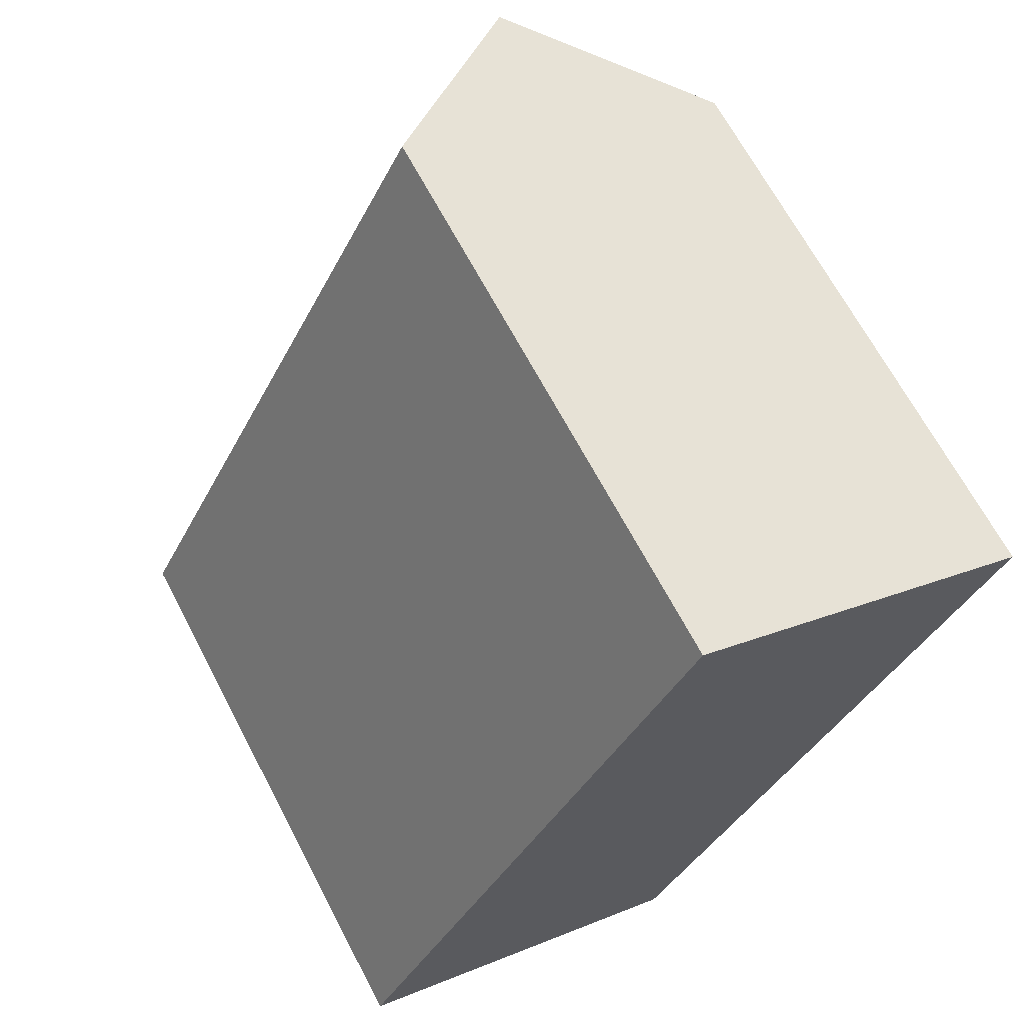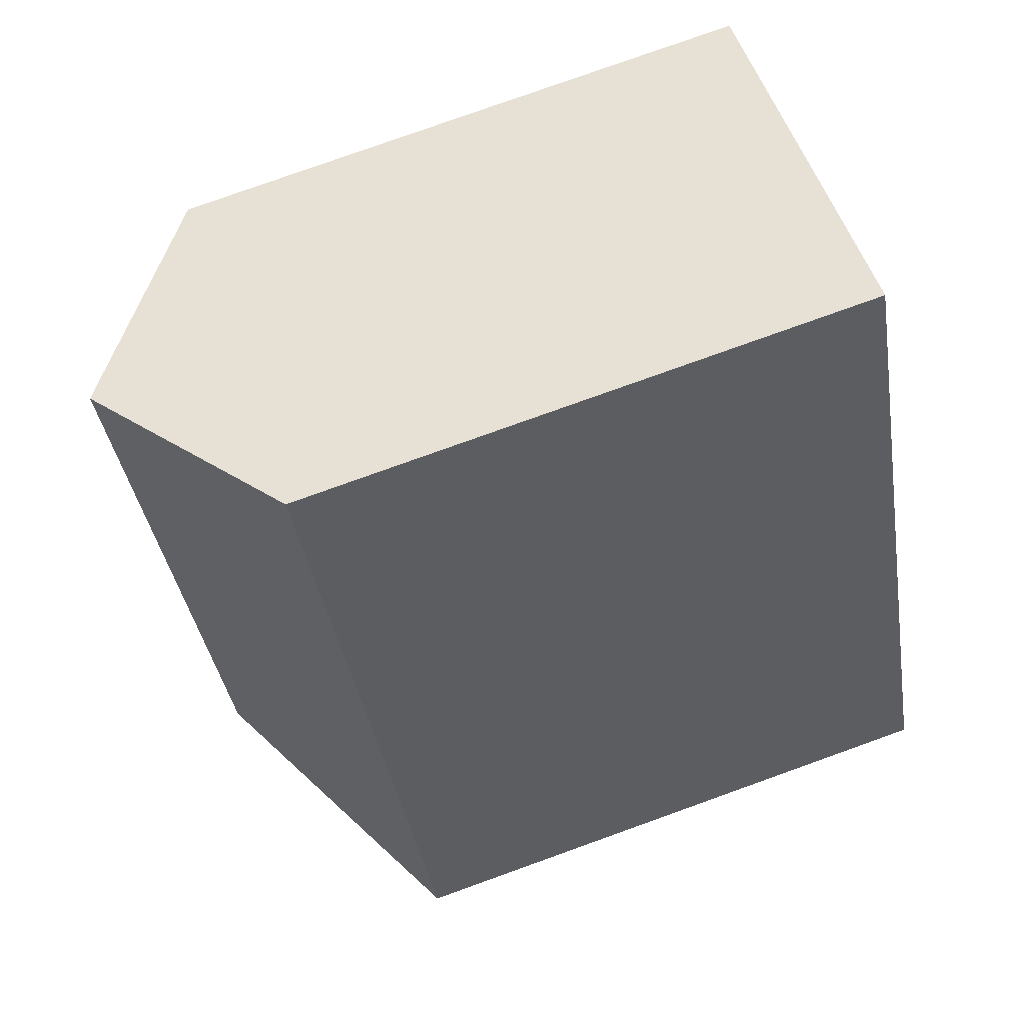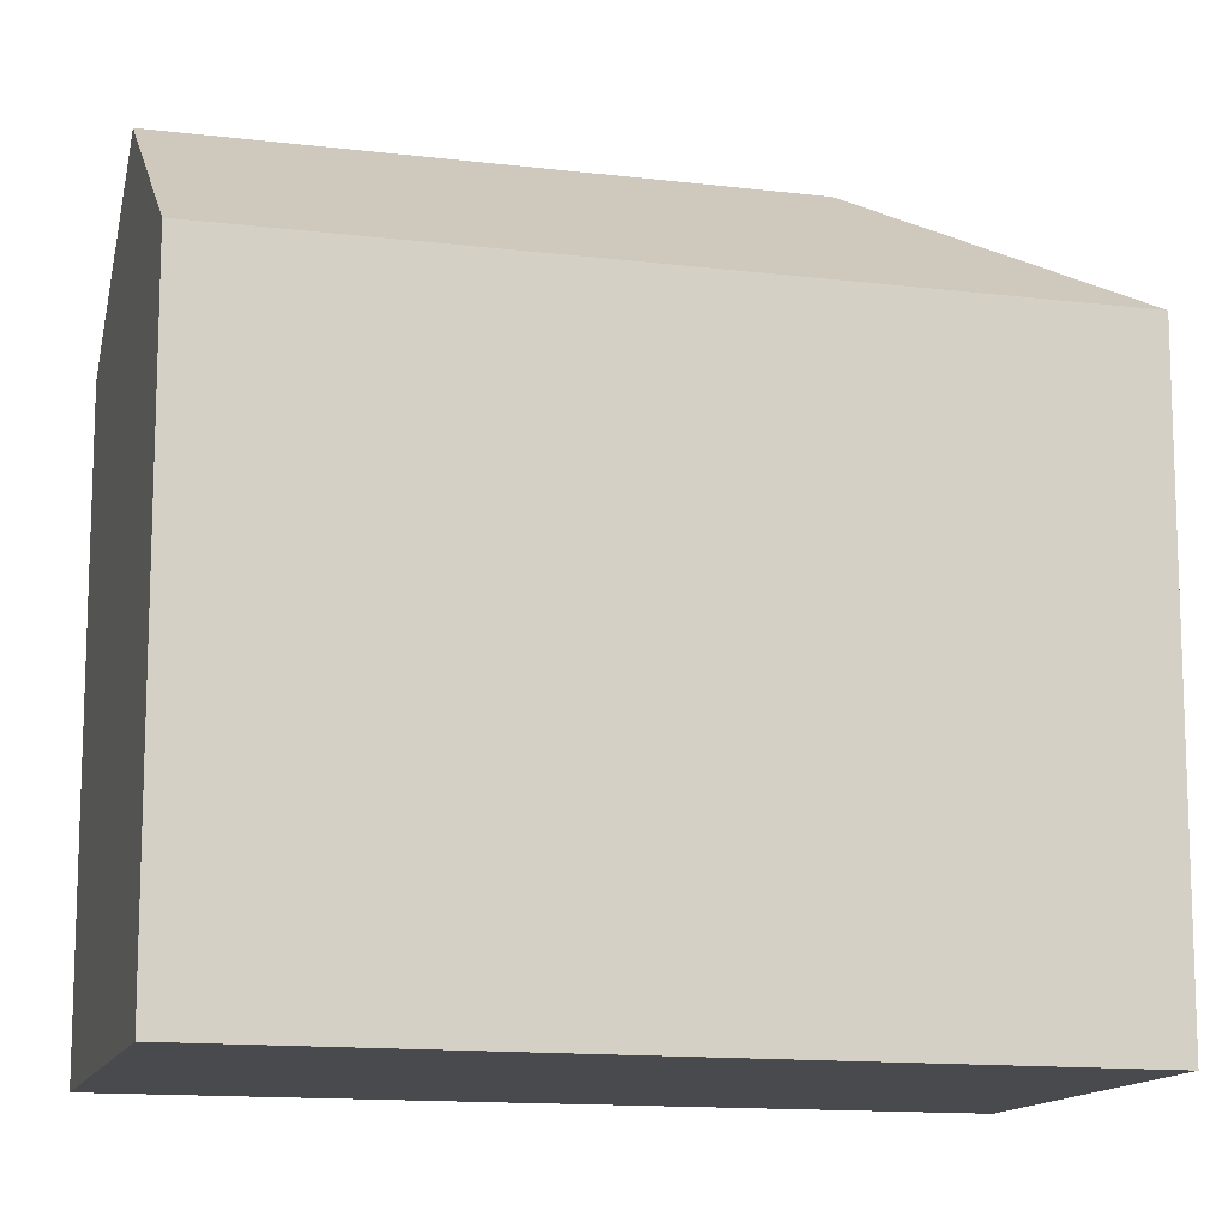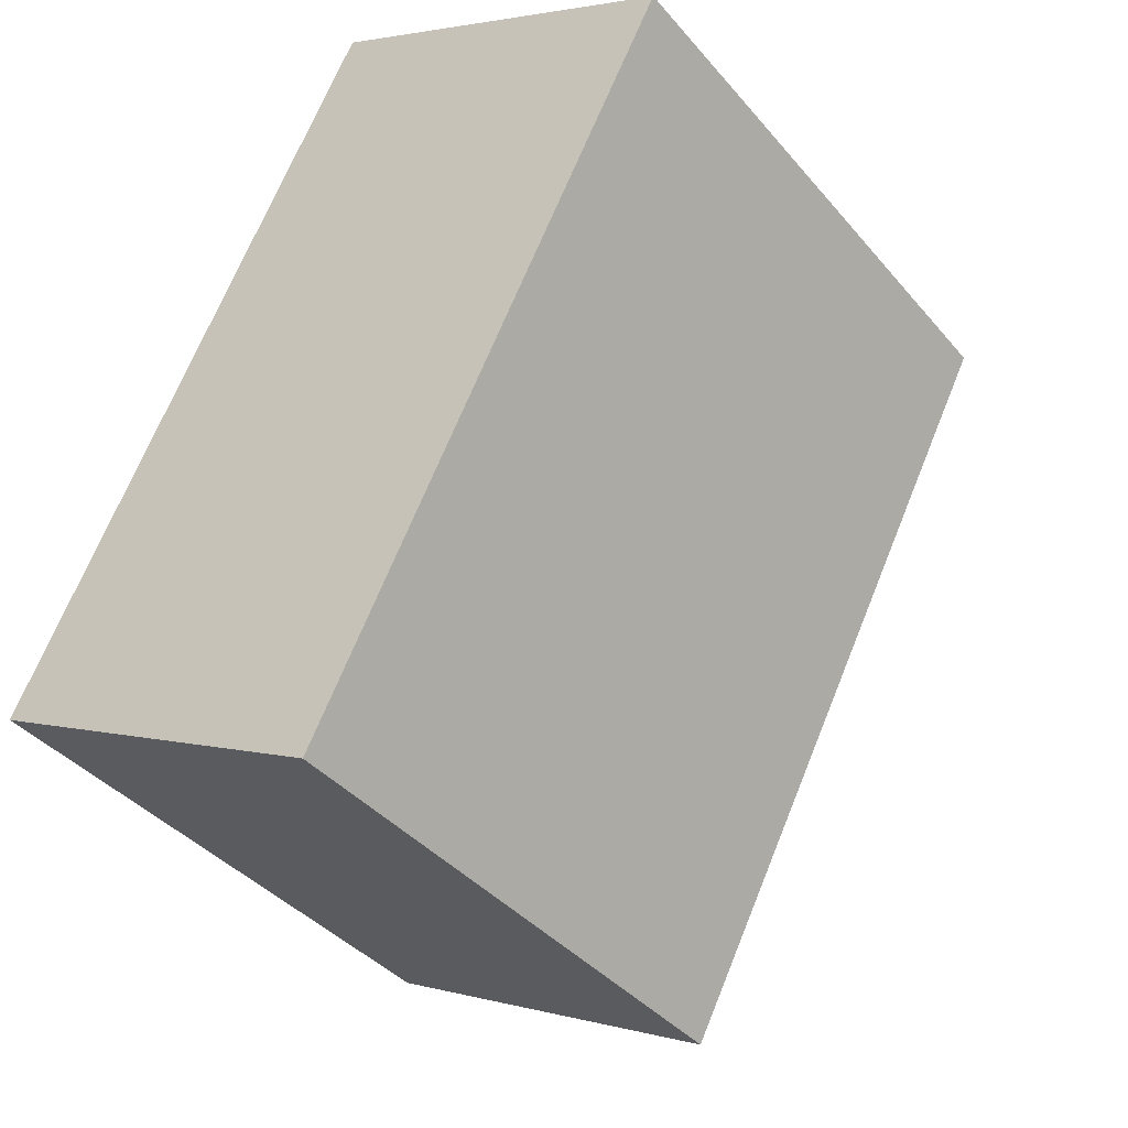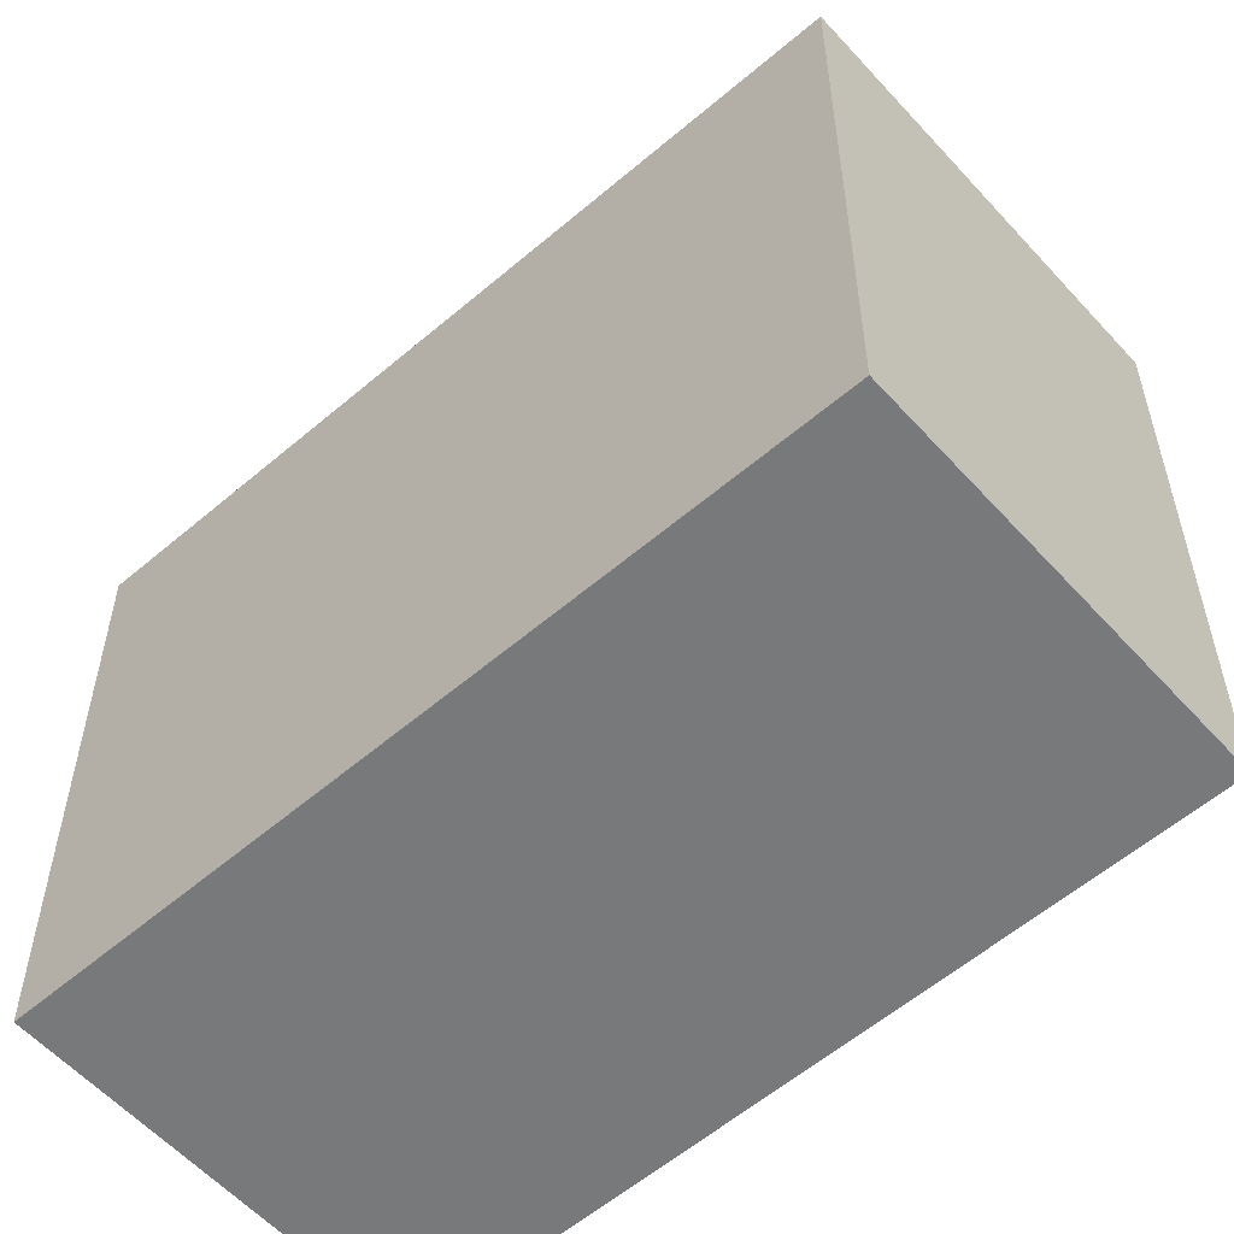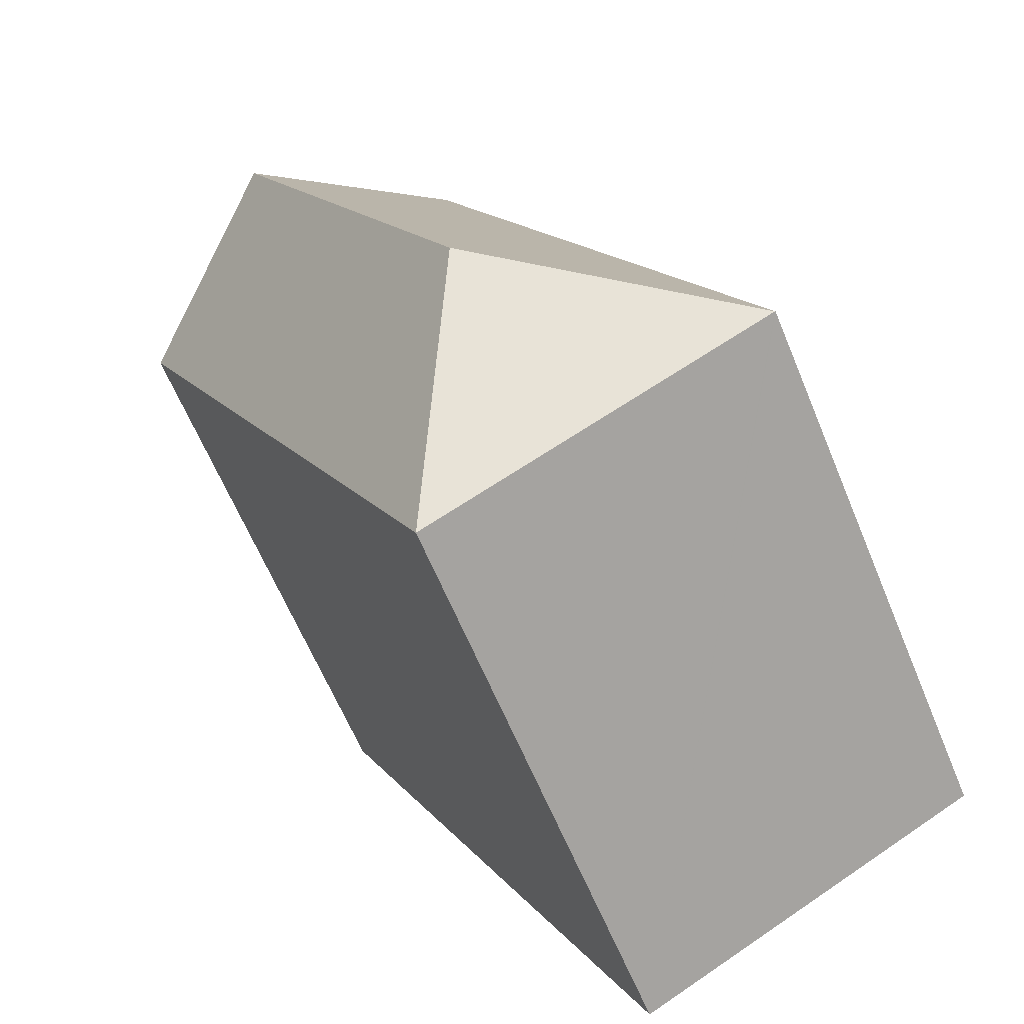
<metadata>
{"format":"obj","ext":"obj","renderer":"f3d","projection":"perspective","resolution":1024,"background":"white","views":[{"elev":66.7,"azim":-27.7,"up":"+Z"},{"elev":79.1,"azim":-109.7,"up":"+Z"},{"elev":-13.2,"azim":101.7,"up":"+Y"},{"elev":-38.6,"azim":35.3,"up":"+Z"},{"elev":-57.7,"azim":158.7,"up":"+Y"},{"elev":-63.0,"azim":-157.6,"up":"+Z"}]}
</metadata>
<code>
v  17.86 17.06 9.006
v  17.86 19.46 16.34
v  20.84 17.06 14.82
v  15.59 21.28 17.49
v  7.923 21.28 2.555
v  10.48 17.05 -5.369
v  7.489 17.06 -3.836
v  0.015 17.07 -0.008
v  0 17.06 1.045e-15
v  3.9 17.06 7.624
v  6.407 17.05 12.53
v  10.32 17.04 20.17
v  10.81 17.44 19.92
v  0 0 0
v  3.9 -4.668e-16 7.624
v  10.32 -1.235e-15 20.17
v  6.407 -7.67e-16 12.53
v  20.84 -9.077e-16 14.82
v  10.81 -1.22e-15 19.92
v  15.59 -1.071e-15 17.49
v  17.86 -1.001e-15 16.34
v  10.48 3.288e-16 -5.369
v  17.86 -5.515e-16 9.006
v  7.489 2.349e-16 -3.836
v  0.015 4.899e-19 -0.008
g defaultobject
f 1 2 3
f 2 1 4
f 4 1 5
f 5 1 6
f 7 5 6
f 5 7 8
f 9 5 8
f 5 9 10
f 5 10 4
f 4 10 11
f 4 11 12
f 4 12 13
f 14 10 9
f 10 14 11
f 11 14 12
f 12 14 15
f 12 15 16
f 16 15 17
f 13 2 4
f 2 13 12
f 2 12 16
f 2 16 3
f 3 16 18
f 18 16 19
f 18 19 20
f 18 20 21
f 18 1 3
f 1 18 6
f 6 18 22
f 22 18 23
f 22 7 6
f 7 22 8
f 8 22 9
f 9 22 24
f 9 24 14
f 14 24 25
f 17 19 16
f 19 17 20
f 20 17 21
f 21 17 18
f 18 17 15
f 18 15 23
f 23 15 14
f 23 14 22
f 22 14 24

</code>
